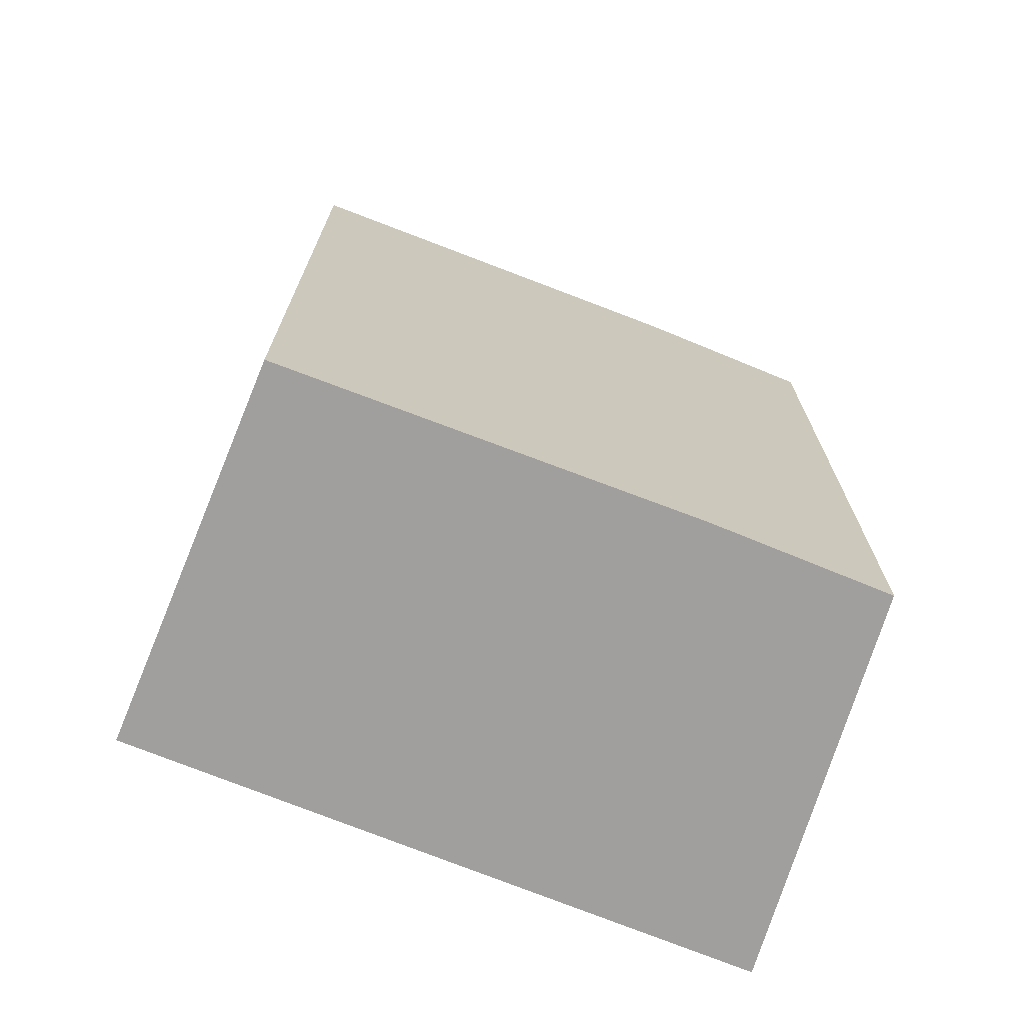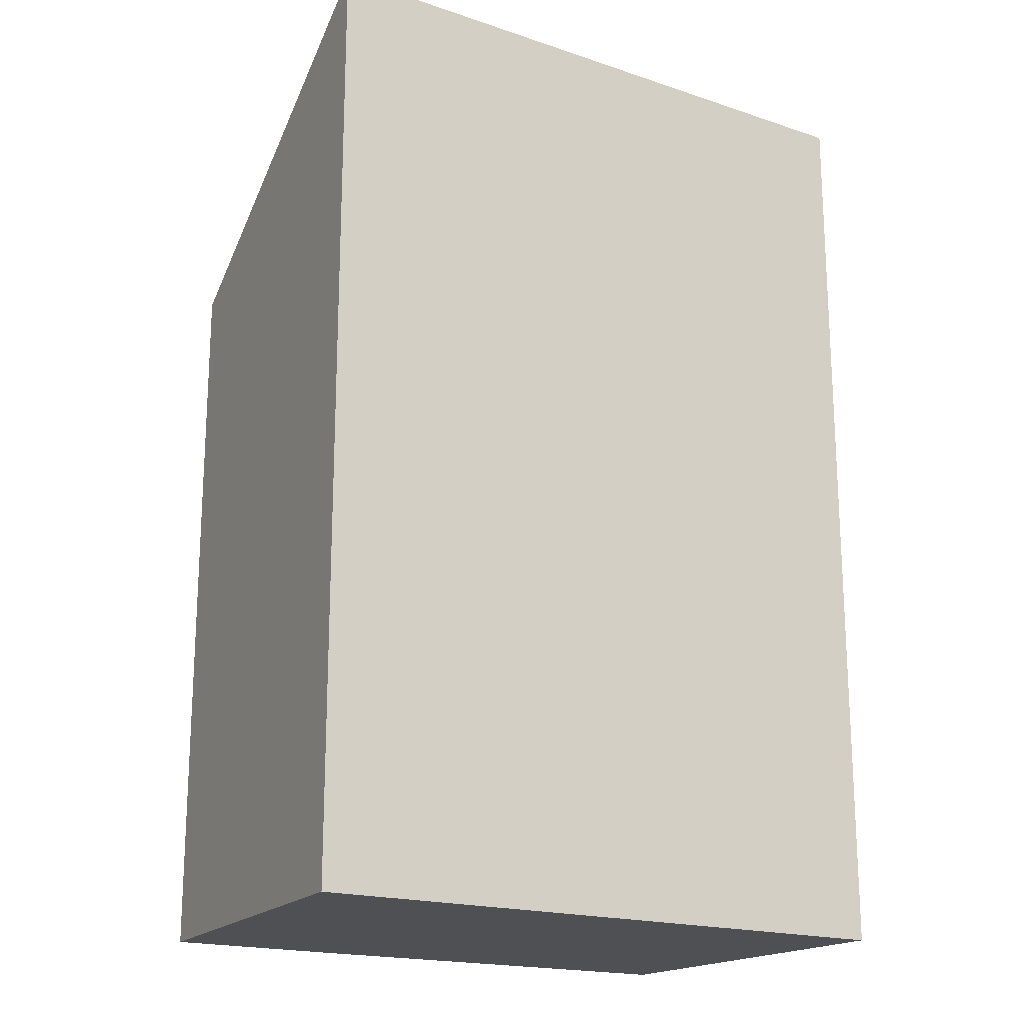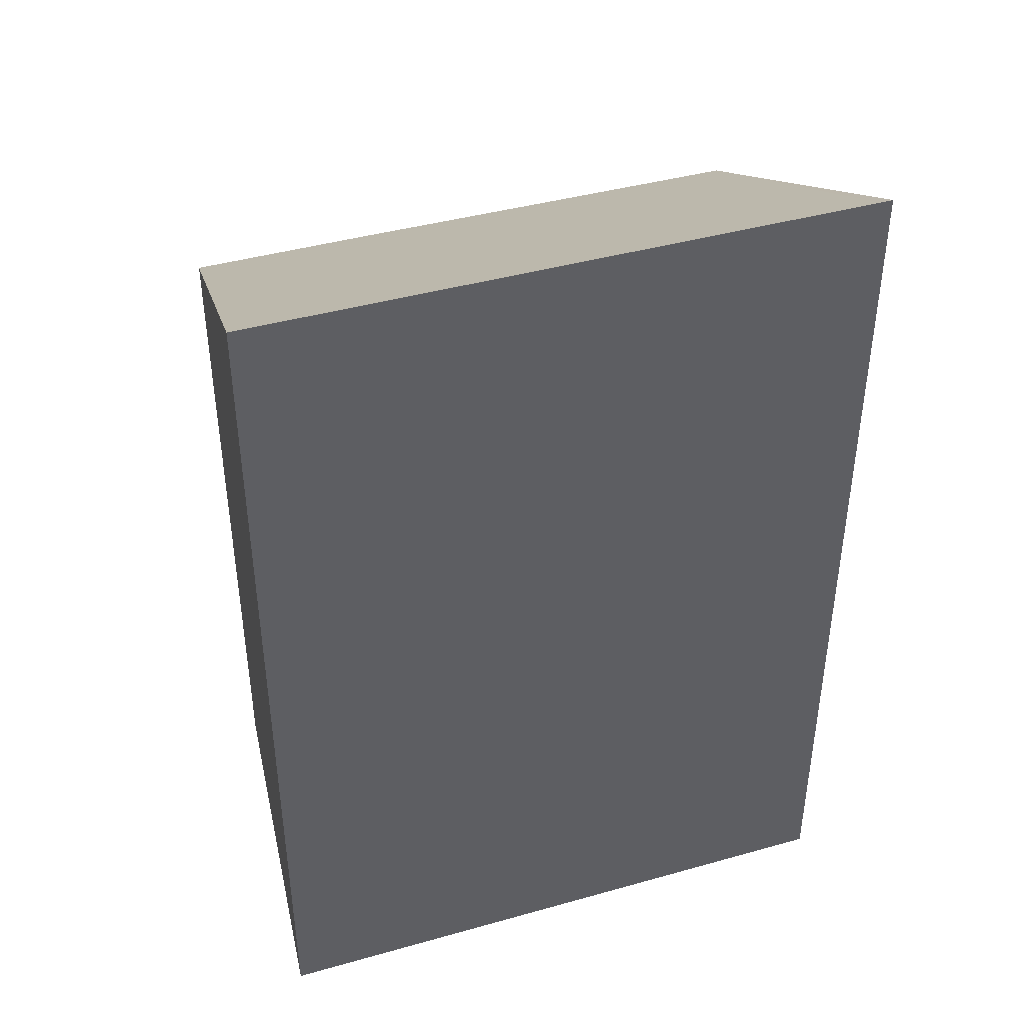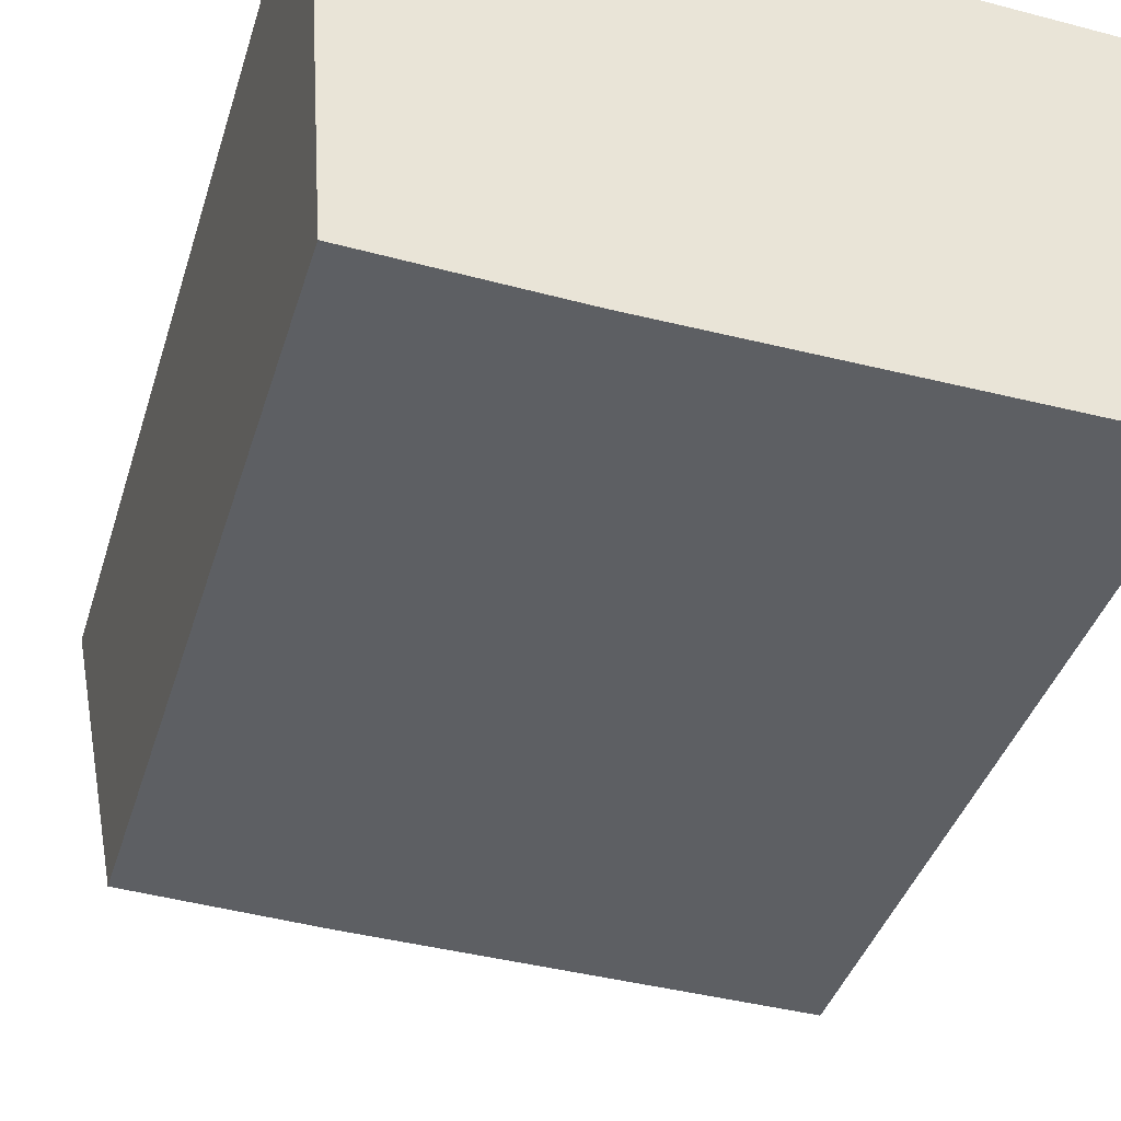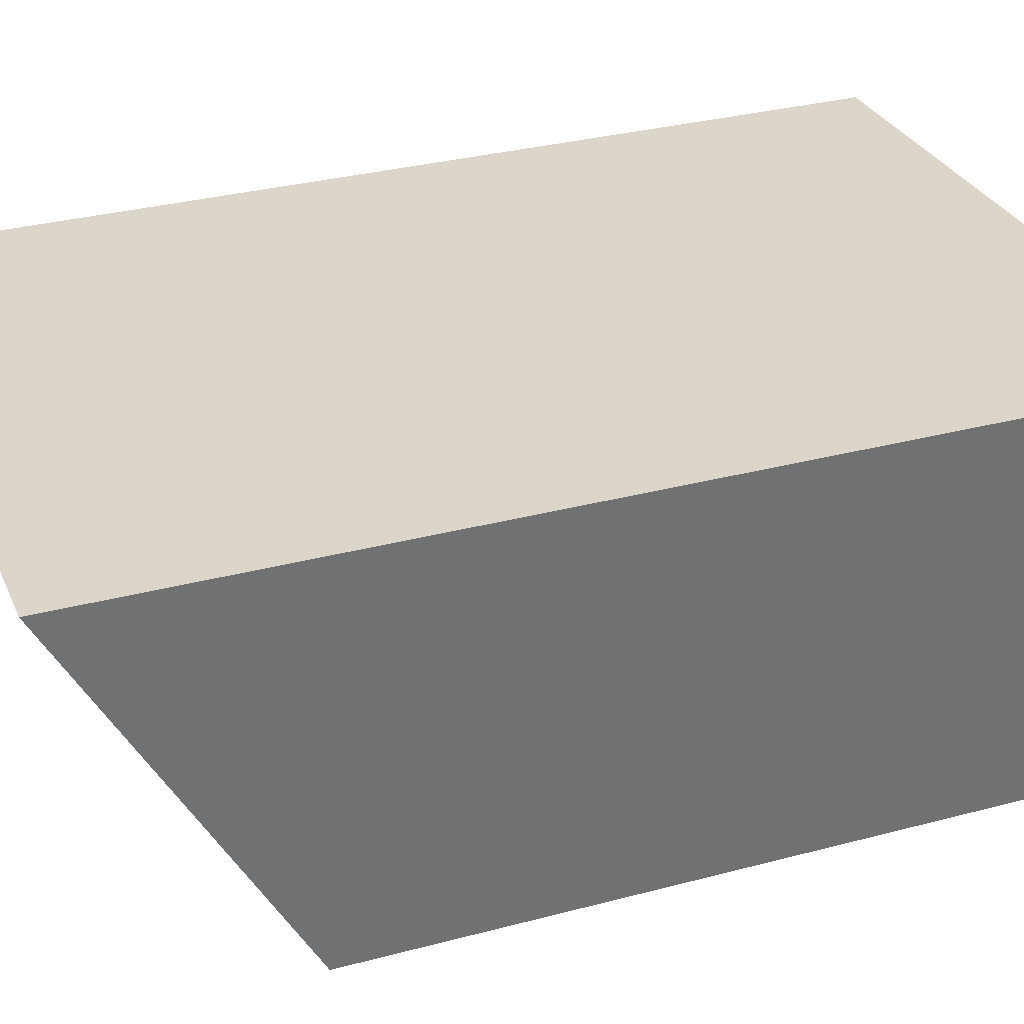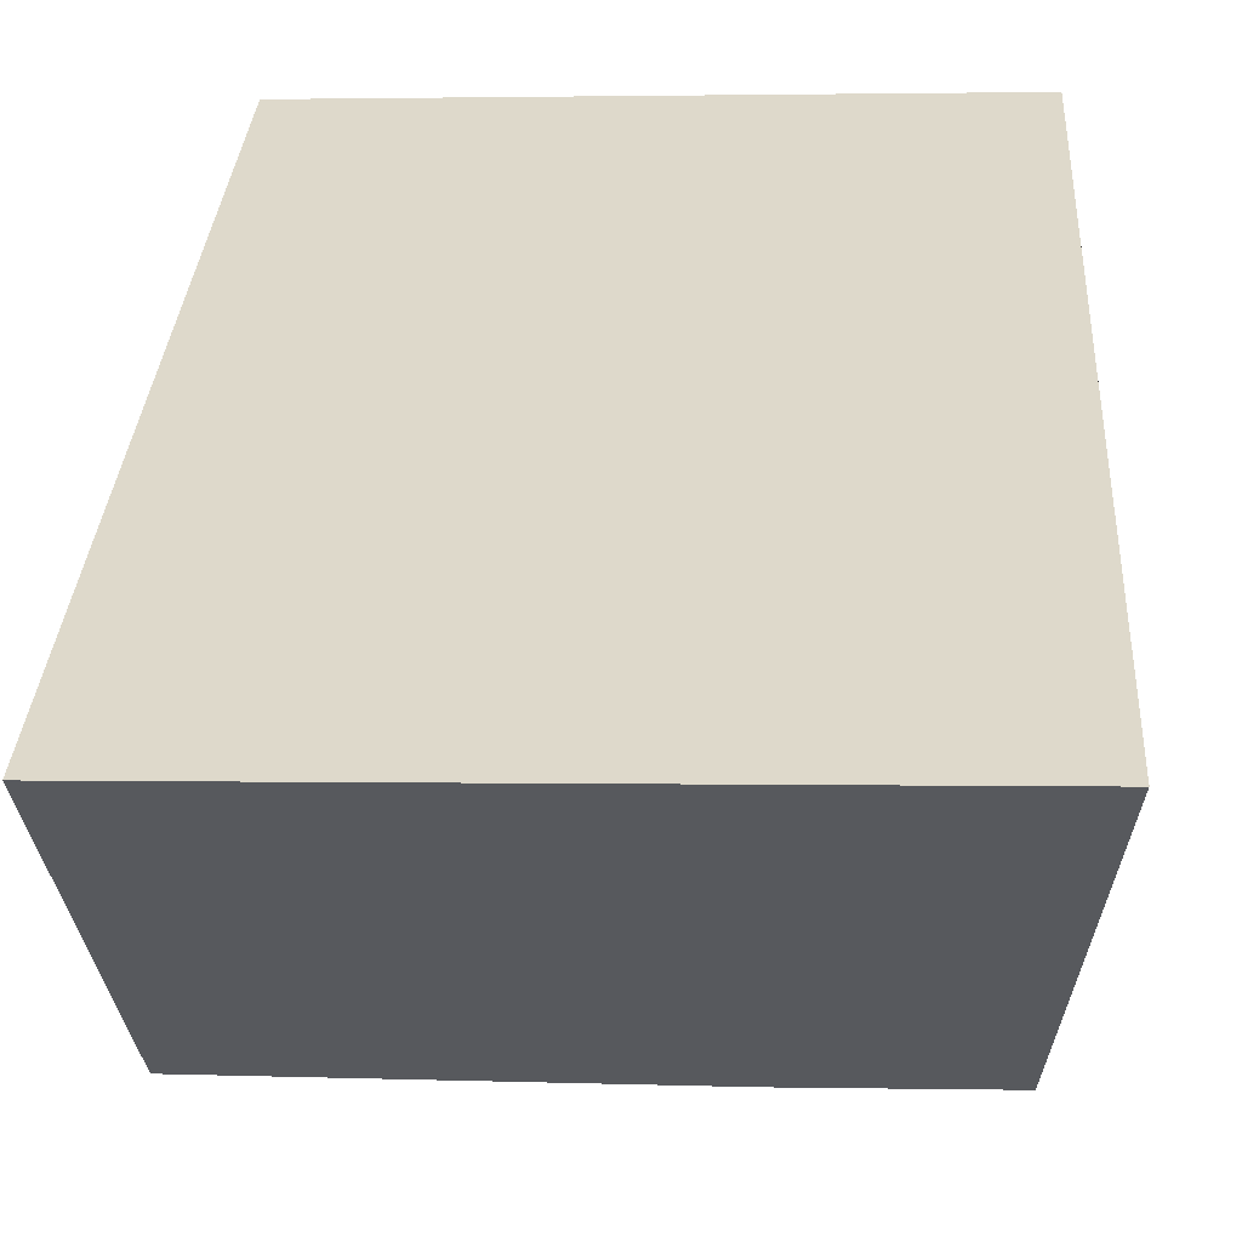
<metadata>
{"format":"obj","ext":"obj","renderer":"f3d","projection":"perspective","resolution":1024,"background":"white","views":[{"elev":-71.4,"azim":159.8,"up":"+Y"},{"elev":-18.7,"azim":-30.5,"up":"+Y"},{"elev":42.4,"azim":-16.5,"up":"+Y"},{"elev":-39.6,"azim":-16.5,"up":"+Z"},{"elev":31.9,"azim":-110.5,"up":"+Z"},{"elev":32.5,"azim":-176.5,"up":"+Z"}]}
</metadata>
<code>
v  0 14.15 8.663e-16
v  3.122 10.97 -6.072
v  0.39 10.98 -5.963
v  9.292 11.05 -6.149
v  9.342 14.15 -0.341
v  9.459 13.19 -2.14
v  9.534 14.15 -0.348
v  0 0 0
v  0.39 3.651e-16 -5.963
v  9.534 2.131e-17 -0.348
v  9.342 2.088e-17 -0.341
v  9.292 3.765e-16 -6.149
v  9.459 1.31e-16 -2.14
v  3.122 3.718e-16 -6.072
g defaultobject
f 1 2 3
f 2 1 4
f 4 1 5
f 4 5 6
f 6 5 7
f 3 8 1
f 8 3 9
f 8 5 1
f 5 8 7
f 7 8 10
f 10 8 11
f 10 6 7
f 6 10 4
f 4 10 12
f 12 10 13
f 2 9 3
f 9 2 14
f 12 2 4
f 2 12 14
f 11 13 10
f 13 11 8
f 13 8 12
f 12 8 14
f 14 8 9

</code>
